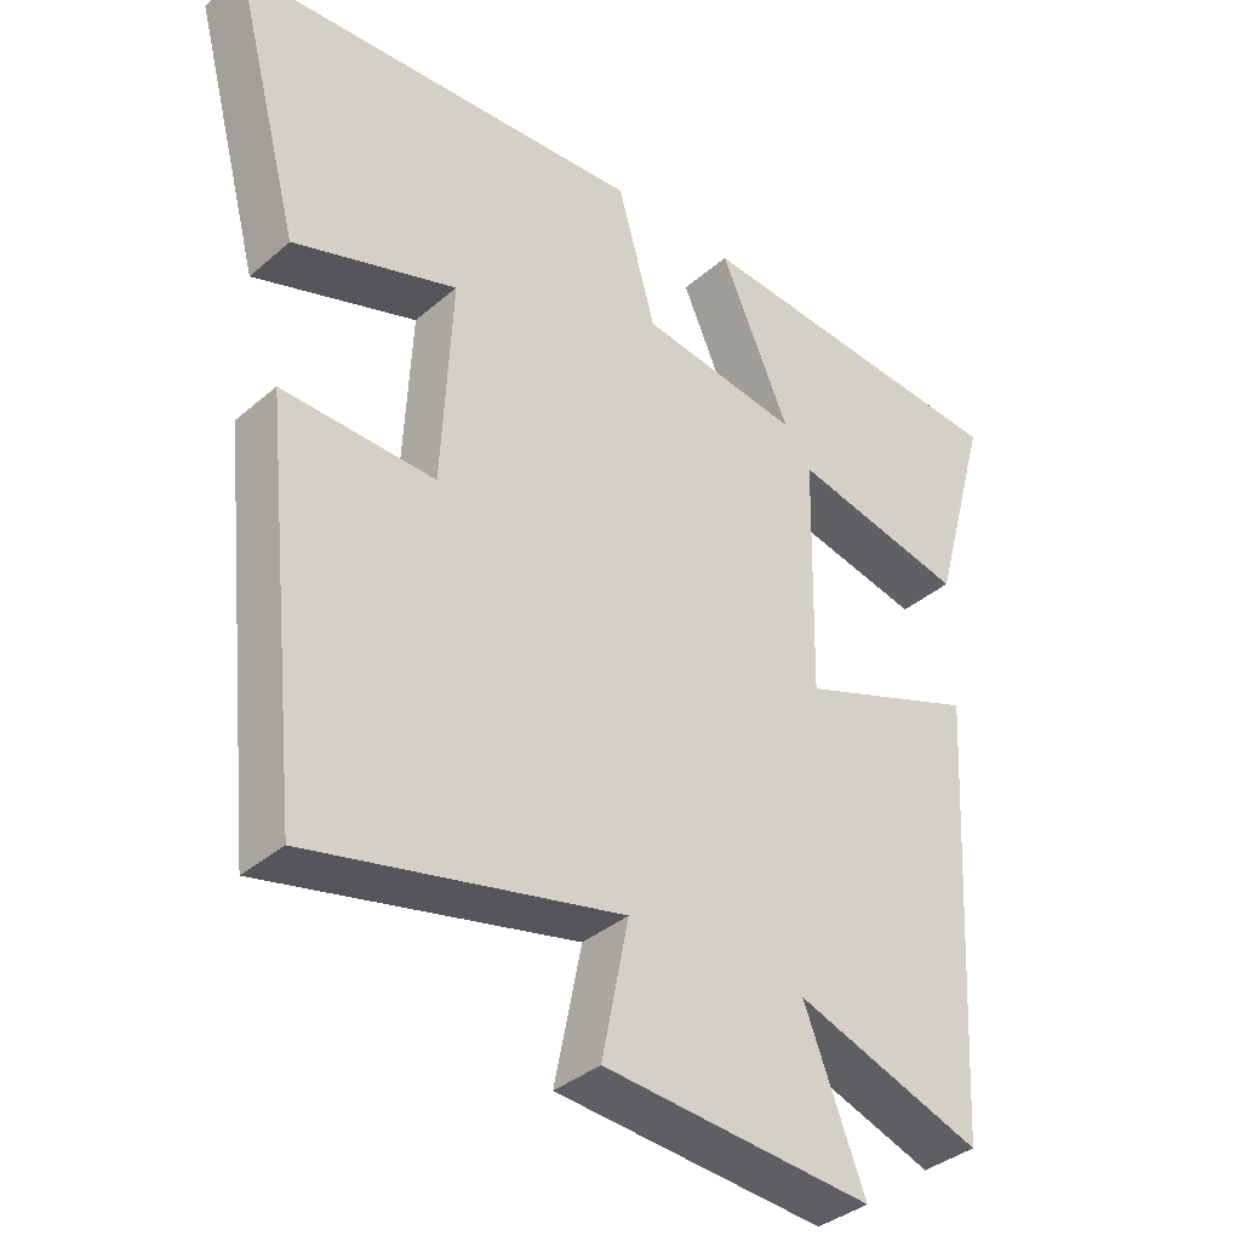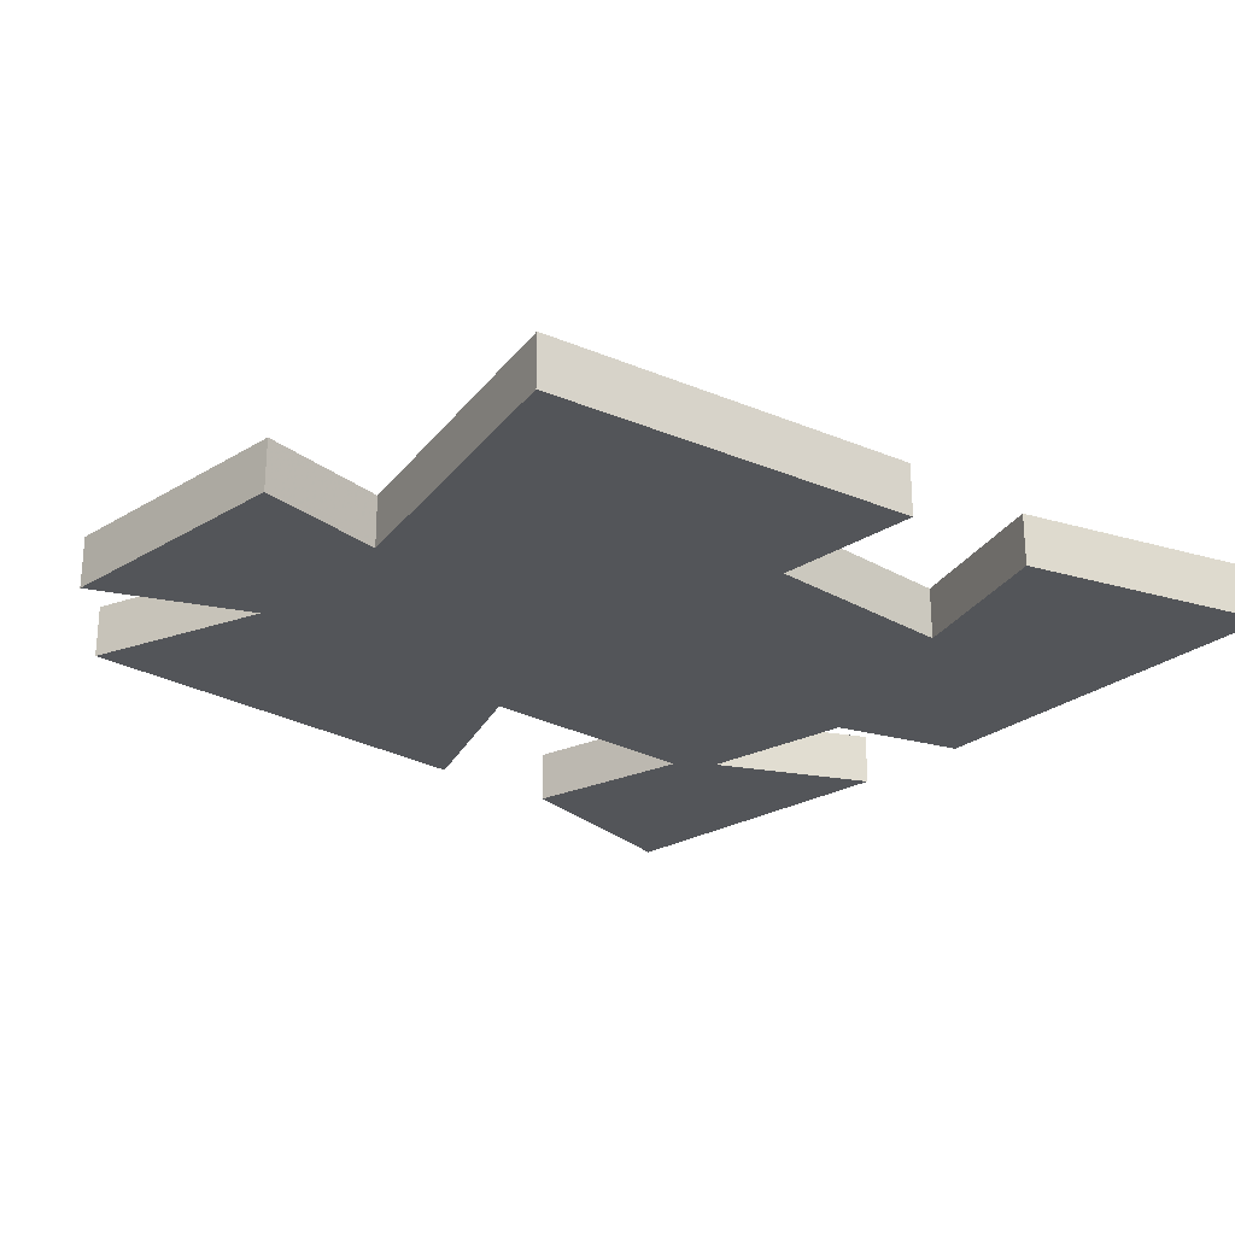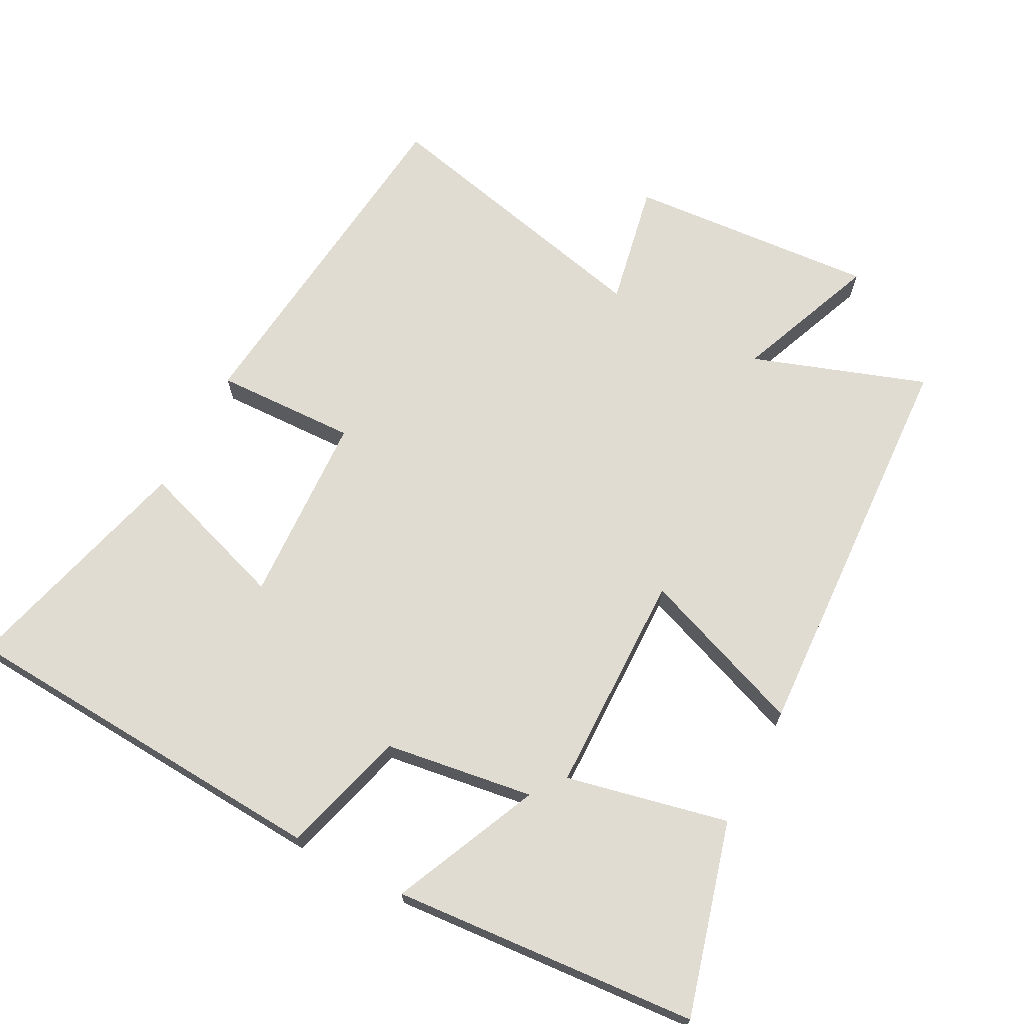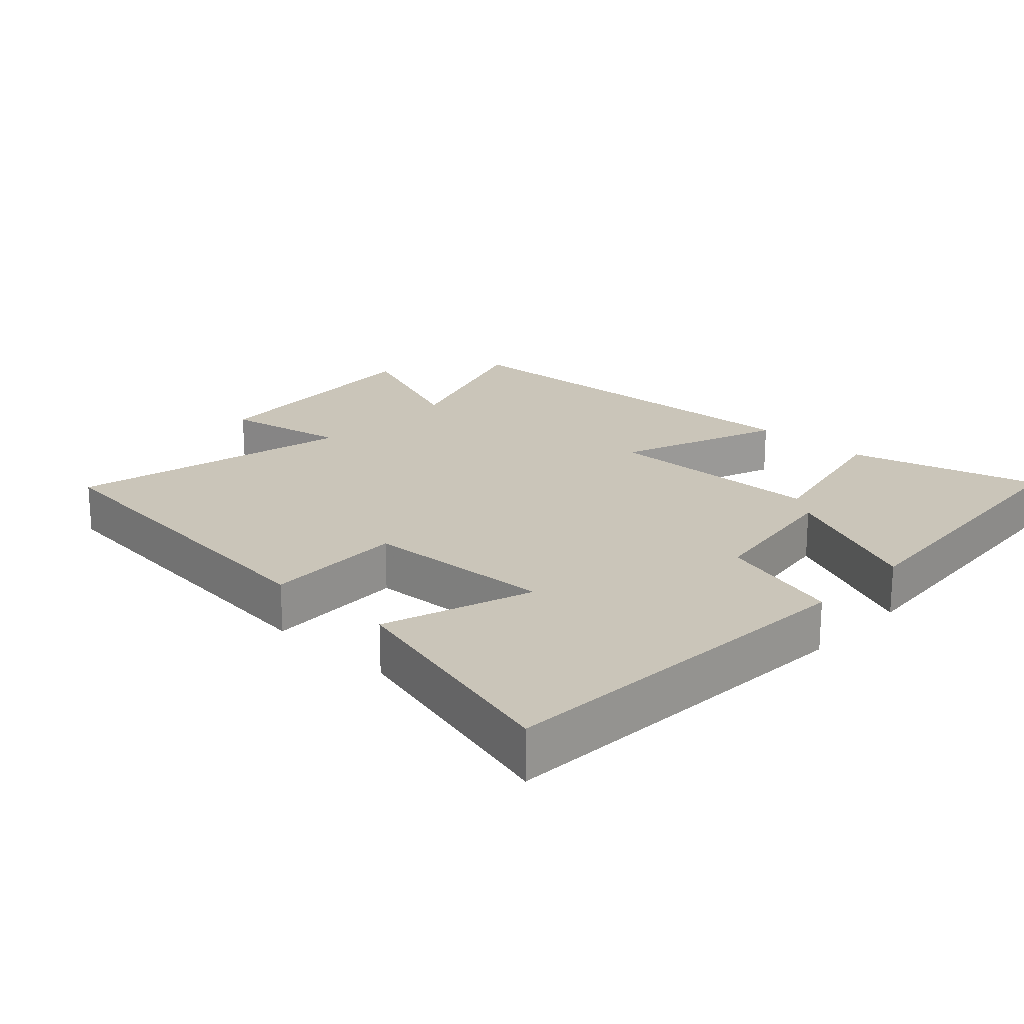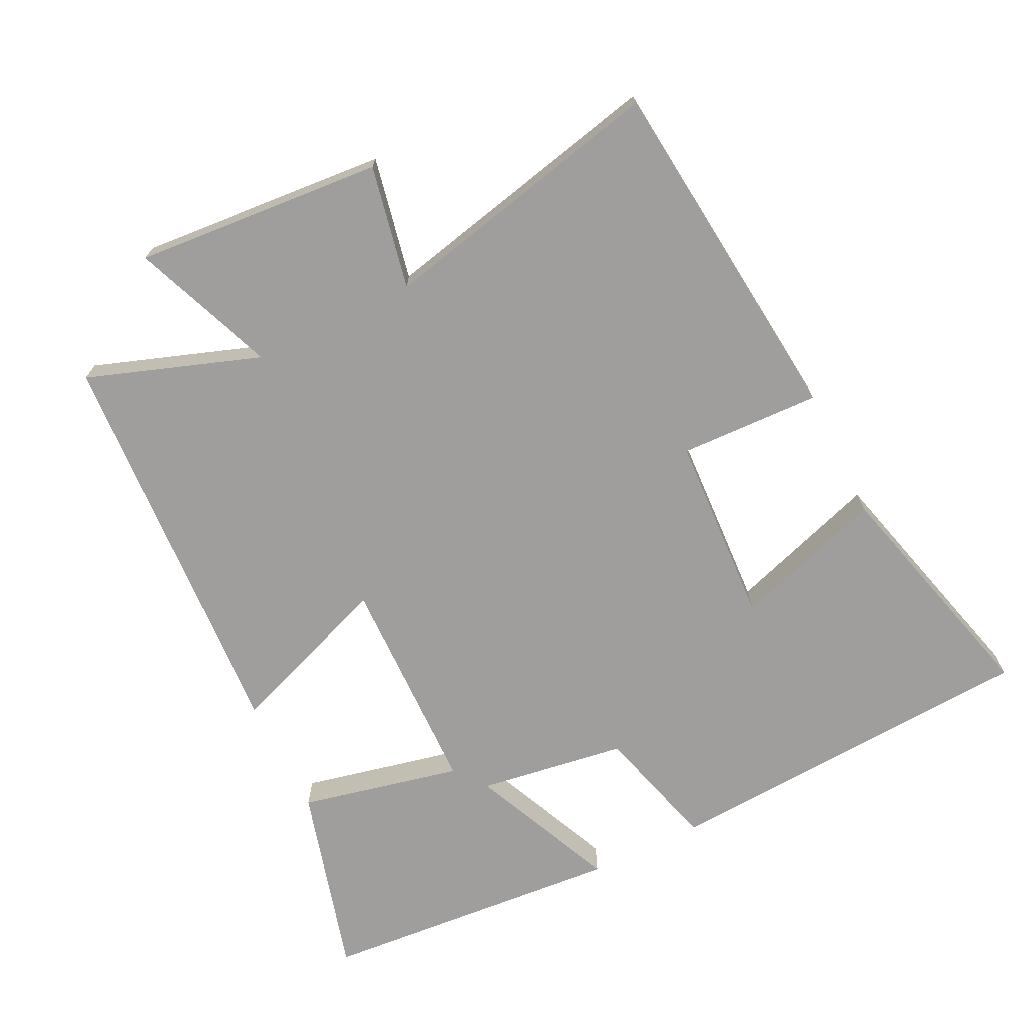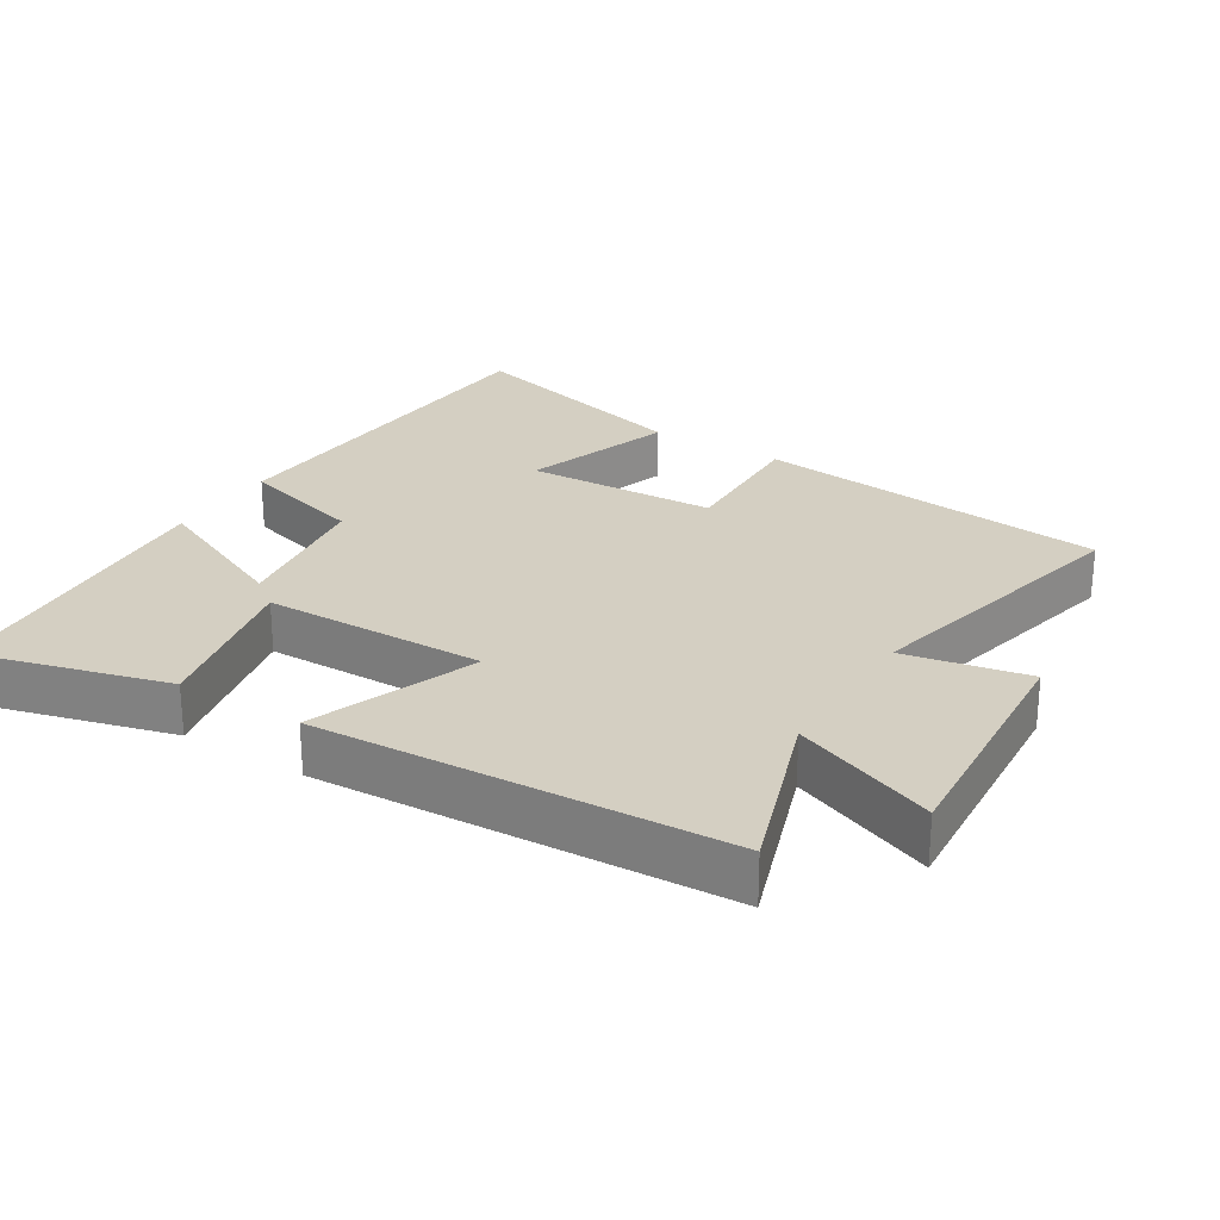
<metadata>
{"format":"obj","ext":"obj","renderer":"f3d","projection":"perspective","resolution":1024,"background":"white","views":[{"elev":-36.7,"azim":-42.1,"up":"+Z"},{"elev":-24.5,"azim":-130.8,"up":"+Y"},{"elev":69.1,"azim":27.9,"up":"+Y"},{"elev":20.7,"azim":-46.8,"up":"+Y"},{"elev":-70.9,"azim":-153.9,"up":"+Y"},{"elev":25.8,"azim":122.0,"up":"+Y"}]}
</metadata>
<code>
v -0.446 0.07 -0.595
v -0.5 0.07 -0.079
v -0.294 0.07 -0.086
v -0.28 0.07 0.192
v -0.5 0.07 0.119
v -0.592 0.07 0.467
v -0.039 0.07 0.5
v 0.012 0.07 0.318
v 0.228 0.07 0.286
v 0.133 0.07 0.5
v 0.577 0.07 0.465
v 0.5 0.07 0.186
v 0.265 0.07 0.238
v 0.259 0.07 -0.086
v 0.5 0.07 0.004
v 0.468 0.07 -0.588
v 0.216 0.07 -0.5
v 0.298 0.07 -0.708
v -0.064 0.07 -0.68
v -0.028 0.07 -0.5
v -0.446 0 -0.595
v -0.5 0 -0.079
v -0.294 0 -0.086
v -0.28 0 0.192
v -0.5 0 0.119
v -0.592 0 0.467
v -0.039 0 0.5
v 0.012 0 0.318
v 0.228 0 0.286
v 0.133 0 0.5
v 0.577 0 0.465
v 0.5 0 0.186
v 0.265 0 0.238
v 0.259 0 -0.086
v 0.5 0 0.004
v 0.468 0 -0.588
v 0.216 0 -0.5
v 0.298 0 -0.708
v -0.064 0 -0.68
v -0.028 0 -0.5
f 17 18 19 20
f 14 15 16 17
f 13 14 17 20
f 11 12 13
f 10 11 13
f 9 10 13
f 13 20 1
f 9 13 1
f 8 9 1
f 6 7 8
f 5 6 8
f 4 5 8
f 3 4 8
f 1 2 3
f 1 3 8
f 40 39 38 37
f 37 36 35 34
f 40 37 34 33
f 33 32 31
f 33 31 30
f 33 30 29
f 21 40 33
f 21 33 29
f 21 29 28
f 28 27 26
f 28 26 25
f 28 25 24
f 28 24 23
f 23 22 21
f 28 23 21
f 1 21 22 2
f 2 22 23 3
f 3 23 24 4
f 4 24 25 5
f 5 25 26 6
f 6 26 27 7
f 7 27 28 8
f 8 28 29 9
f 9 29 30 10
f 10 30 31 11
f 11 31 32 12
f 12 32 33 13
f 13 33 34 14
f 14 34 35 15
f 15 35 36 16
f 16 36 37 17
f 17 37 38 18
f 18 38 39 19
f 19 39 40 20
f 20 40 21 1

</code>
